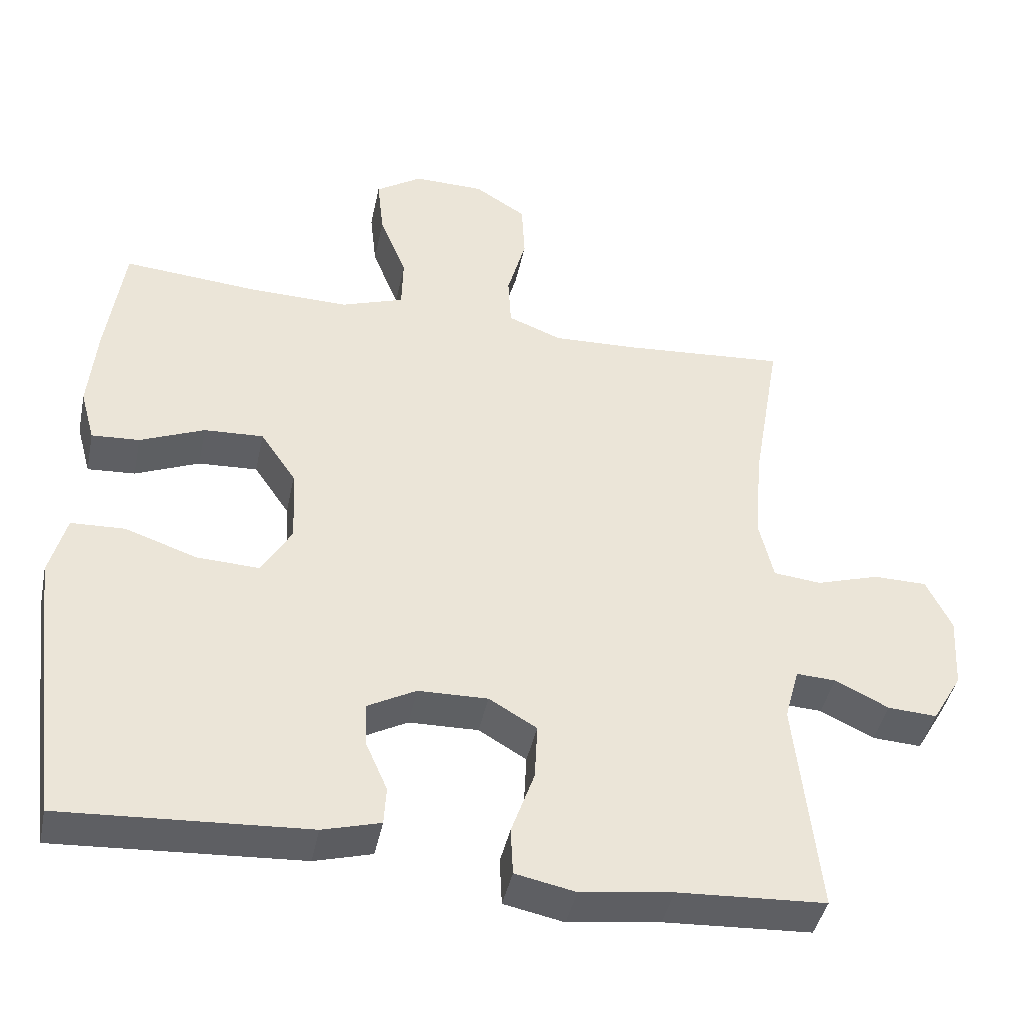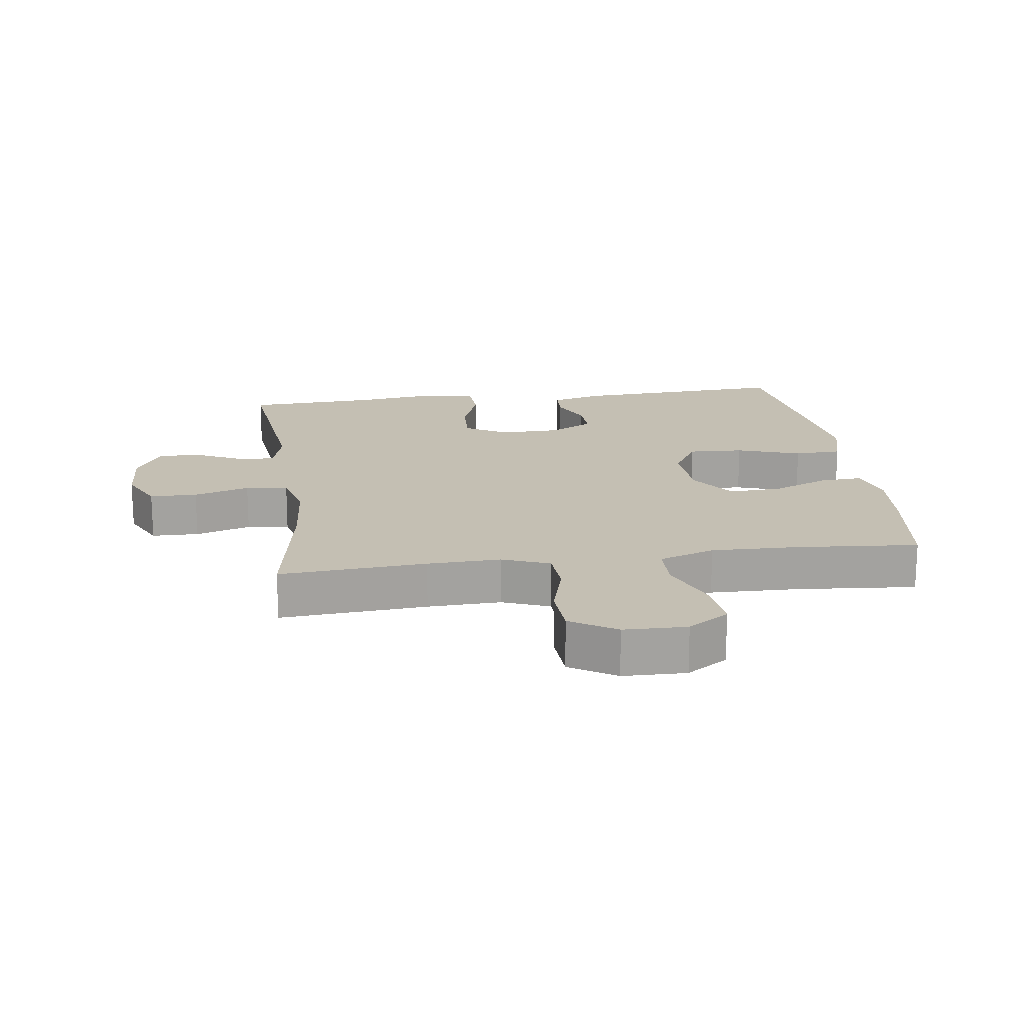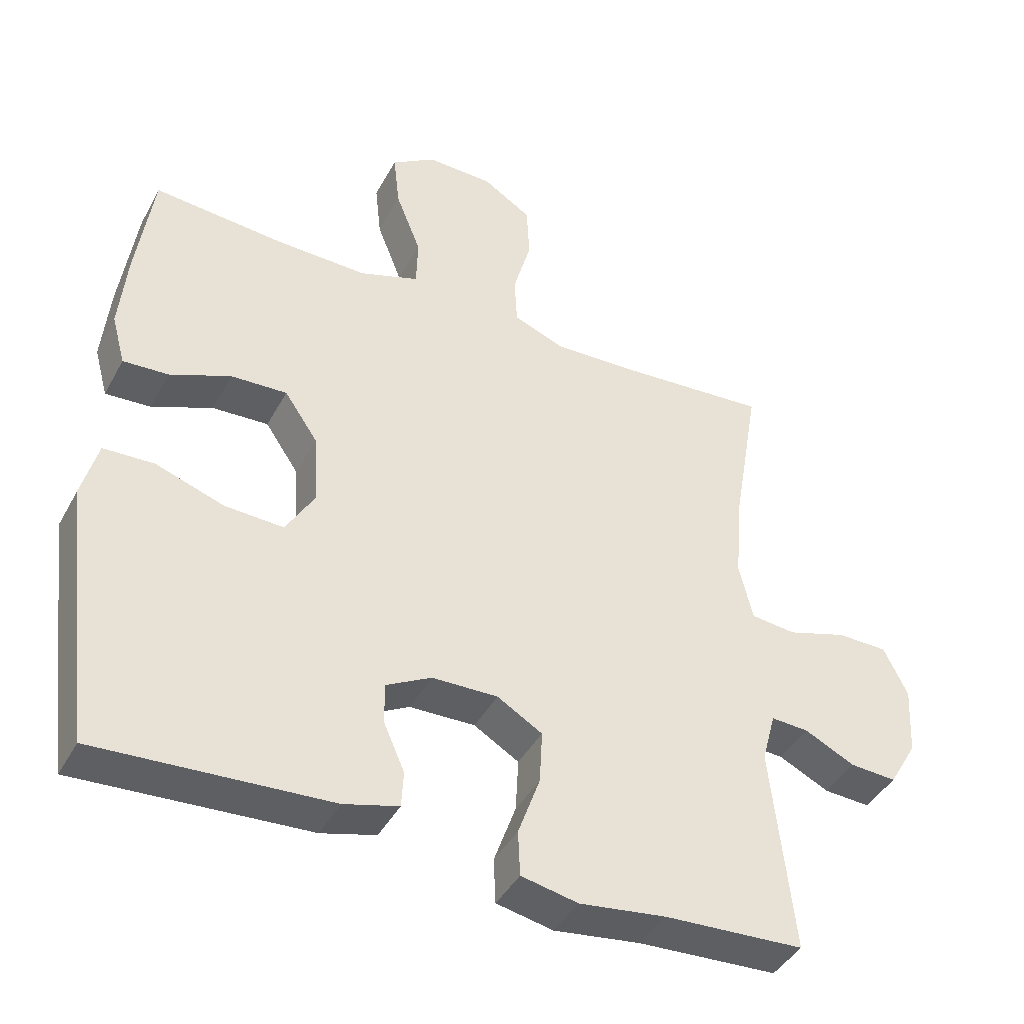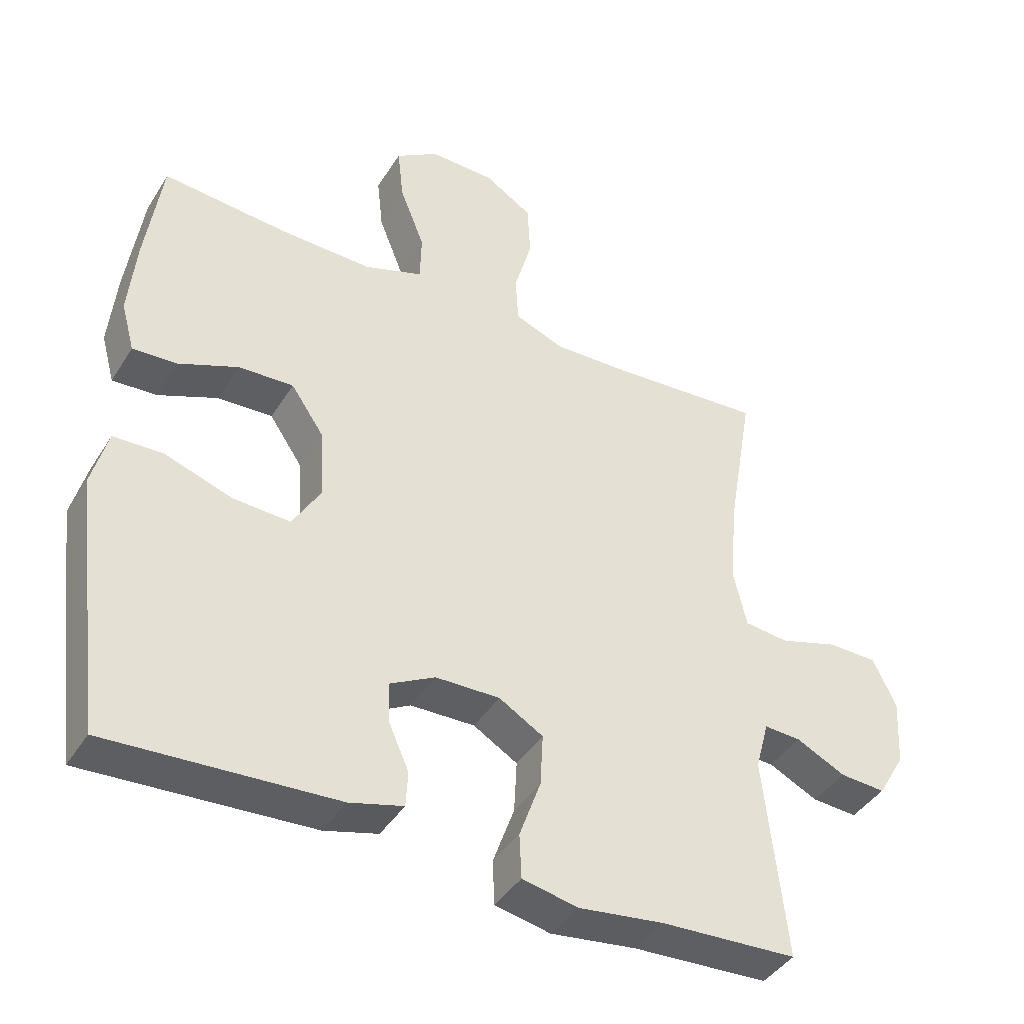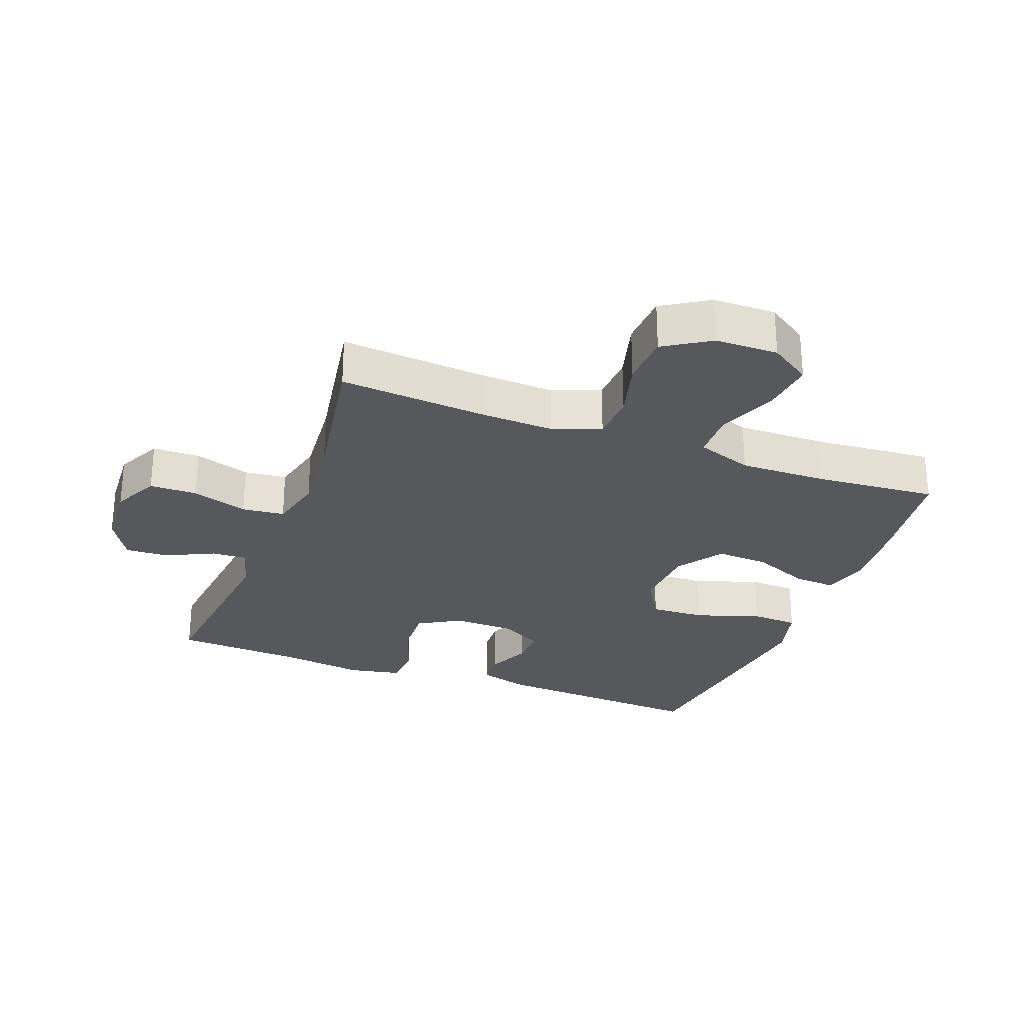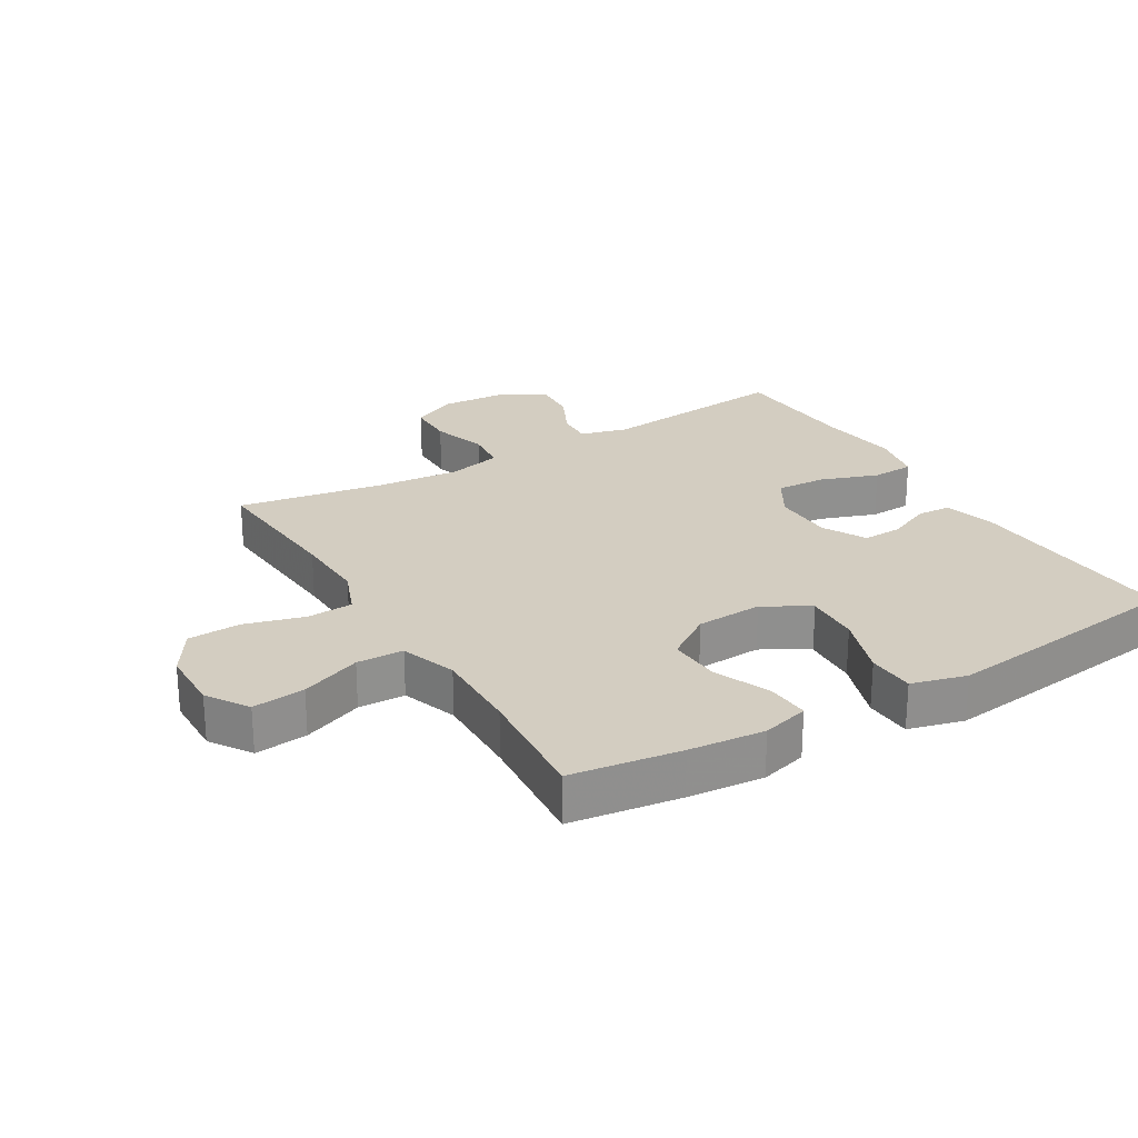
<metadata>
{"format":"obj","ext":"obj","renderer":"f3d","projection":"perspective","resolution":1024,"background":"white","views":[{"elev":-42.5,"azim":168.3,"up":"+Z"},{"elev":17.8,"azim":-7.9,"up":"+Y"},{"elev":-42.2,"azim":153.4,"up":"+Z"},{"elev":-41.7,"azim":150.5,"up":"+Z"},{"elev":-27.7,"azim":-20.8,"up":"+Y"},{"elev":24.8,"azim":59.2,"up":"+Y"}]}
</metadata>
<code>
v 0.5 0.07 0.5
v 0.524 0.07 0.329
v 0.535 0.07 0.211
v 0.515 0.07 0.138
v 0.449 0.07 0.142
v 0.36 0.07 0.179
v 0.278 0.07 0.183
v 0.229 0.07 0.111
v 0.223 0.07 0.007
v 0.265 0.07 -0.064
v 0.351 0.07 -0.06
v 0.451 0.07 -0.026
v 0.525 0.07 -0.029
v 0.548 0.07 -0.115
v 0.532 0.07 -0.248
v 0.5 0.07 -0.5
v 0.161 0.07 -0.48
v 0.081 0.07 -0.458
v 0.078 0.07 -0.405
v 0.108 0.07 -0.337
v 0.11 0.07 -0.276
v 0.043 0.07 -0.24
v -0.053 0.07 -0.238
v -0.119 0.07 -0.277
v -0.115 0.07 -0.355
v -0.083 0.07 -0.445
v -0.086 0.07 -0.511
v -0.169 0.07 -0.528
v -0.296 0.07 -0.511
v -0.5 0.07 -0.5
v -0.468 0.07 -0.199
v -0.488 0.07 -0.125
v -0.543 0.07 -0.128
v -0.617 0.07 -0.164
v -0.685 0.07 -0.168
v -0.726 0.07 -0.098
v -0.732 0.07 0.004
v -0.697 0.07 0.076
v -0.623 0.07 0.077
v -0.536 0.07 0.05
v -0.47 0.07 0.057
v -0.45 0.07 0.142
v -0.461 0.07 0.27
v -0.5 0.07 0.5
v -0.271 0.07 0.483
v -0.157 0.07 0.479
v -0.083 0.07 0.508
v -0.079 0.07 0.58
v -0.105 0.07 0.673
v -0.101 0.07 0.755
v -0.03 0.07 0.8
v 0.068 0.07 0.802
v 0.132 0.07 0.76
v 0.123 0.07 0.678
v 0.086 0.07 0.584
v 0.088 0.07 0.511
v 0.175 0.07 0.481
v 0.311 0.07 0.484
v 0.5 0 0.5
v 0.524 0 0.329
v 0.535 0 0.211
v 0.515 0 0.138
v 0.449 0 0.142
v 0.36 0 0.179
v 0.278 0 0.183
v 0.229 0 0.111
v 0.223 0 0.007
v 0.265 0 -0.064
v 0.351 0 -0.06
v 0.451 0 -0.026
v 0.525 0 -0.029
v 0.548 0 -0.115
v 0.532 0 -0.248
v 0.5 0 -0.5
v 0.161 0 -0.48
v 0.081 0 -0.458
v 0.078 0 -0.405
v 0.108 0 -0.337
v 0.11 0 -0.276
v 0.043 0 -0.24
v -0.053 0 -0.238
v -0.119 0 -0.277
v -0.115 0 -0.355
v -0.083 0 -0.445
v -0.086 0 -0.511
v -0.169 0 -0.528
v -0.296 0 -0.511
v -0.5 0 -0.5
v -0.468 0 -0.199
v -0.488 0 -0.125
v -0.543 0 -0.128
v -0.617 0 -0.164
v -0.685 0 -0.168
v -0.726 0 -0.098
v -0.732 0 0.004
v -0.697 0 0.076
v -0.623 0 0.077
v -0.536 0 0.05
v -0.47 0 0.057
v -0.45 0 0.142
v -0.461 0 0.27
v -0.5 0 0.5
v -0.271 0 0.483
v -0.157 0 0.479
v -0.083 0 0.508
v -0.079 0 0.58
v -0.105 0 0.673
v -0.101 0 0.755
v -0.03 0 0.8
v 0.068 0 0.802
v 0.132 0 0.76
v 0.123 0 0.678
v 0.086 0 0.584
v 0.088 0 0.511
v 0.175 0 0.481
v 0.311 0 0.484
f 52 53 54 55
f 52 55 56
f 51 52 56
f 48 49 50 51
f 47 48 51 56
f 46 47 56 57
f 43 44 45
f 42 43 45 46
f 41 42 46 57
f 37 38 39 40
f 37 40 41
f 36 37 41
f 33 34 35 36
f 32 33 36 41
f 31 32 41 57
f 29 30 31 57
f 25 26 27 28
f 24 25 28 29
f 17 18 19 20
f 17 20 21
f 16 17 21
f 15 16 21
f 14 15 21 22
f 11 12 13 14
f 10 11 14 22
f 3 4 5 6
f 3 6 7
f 58 1 2 3
f 58 3 7
f 24 29 57 58
f 23 24 58 7
f 9 10 22 23
f 8 9 23
f 7 8 23
f 113 112 111 110
f 114 113 110
f 114 110 109
f 109 108 107 106
f 114 109 106 105
f 115 114 105 104
f 103 102 101
f 104 103 101 100
f 115 104 100 99
f 98 97 96 95
f 99 98 95
f 99 95 94
f 94 93 92 91
f 99 94 91 90
f 115 99 90 89
f 115 89 88 87
f 86 85 84 83
f 87 86 83 82
f 78 77 76 75
f 79 78 75
f 79 75 74
f 79 74 73
f 80 79 73 72
f 72 71 70 69
f 80 72 69 68
f 64 63 62 61
f 65 64 61
f 61 60 59 116
f 65 61 116
f 116 115 87 82
f 65 116 82 81
f 81 80 68 67
f 81 67 66
f 81 66 65
f 1 59 60 2
f 2 60 61 3
f 3 61 62 4
f 4 62 63 5
f 5 63 64 6
f 6 64 65 7
f 7 65 66 8
f 8 66 67 9
f 9 67 68 10
f 10 68 69 11
f 11 69 70 12
f 12 70 71 13
f 13 71 72 14
f 14 72 73 15
f 15 73 74 16
f 16 74 75 17
f 17 75 76 18
f 18 76 77 19
f 19 77 78 20
f 20 78 79 21
f 21 79 80 22
f 22 80 81 23
f 23 81 82 24
f 24 82 83 25
f 25 83 84 26
f 26 84 85 27
f 27 85 86 28
f 28 86 87 29
f 29 87 88 30
f 30 88 89 31
f 31 89 90 32
f 32 90 91 33
f 33 91 92 34
f 34 92 93 35
f 35 93 94 36
f 36 94 95 37
f 37 95 96 38
f 38 96 97 39
f 39 97 98 40
f 40 98 99 41
f 41 99 100 42
f 42 100 101 43
f 43 101 102 44
f 44 102 103 45
f 45 103 104 46
f 46 104 105 47
f 47 105 106 48
f 48 106 107 49
f 49 107 108 50
f 50 108 109 51
f 51 109 110 52
f 52 110 111 53
f 53 111 112 54
f 54 112 113 55
f 55 113 114 56
f 56 114 115 57
f 57 115 116 58
f 58 116 59 1

</code>
